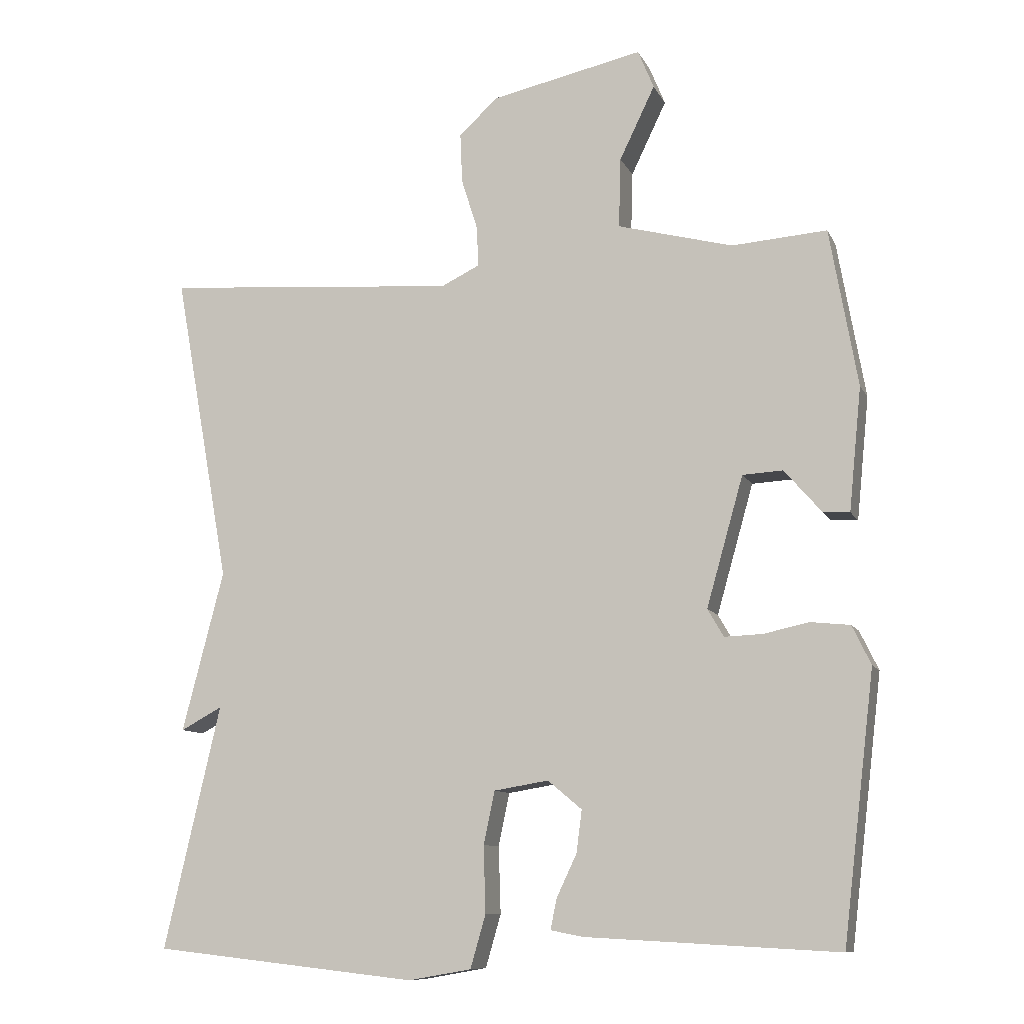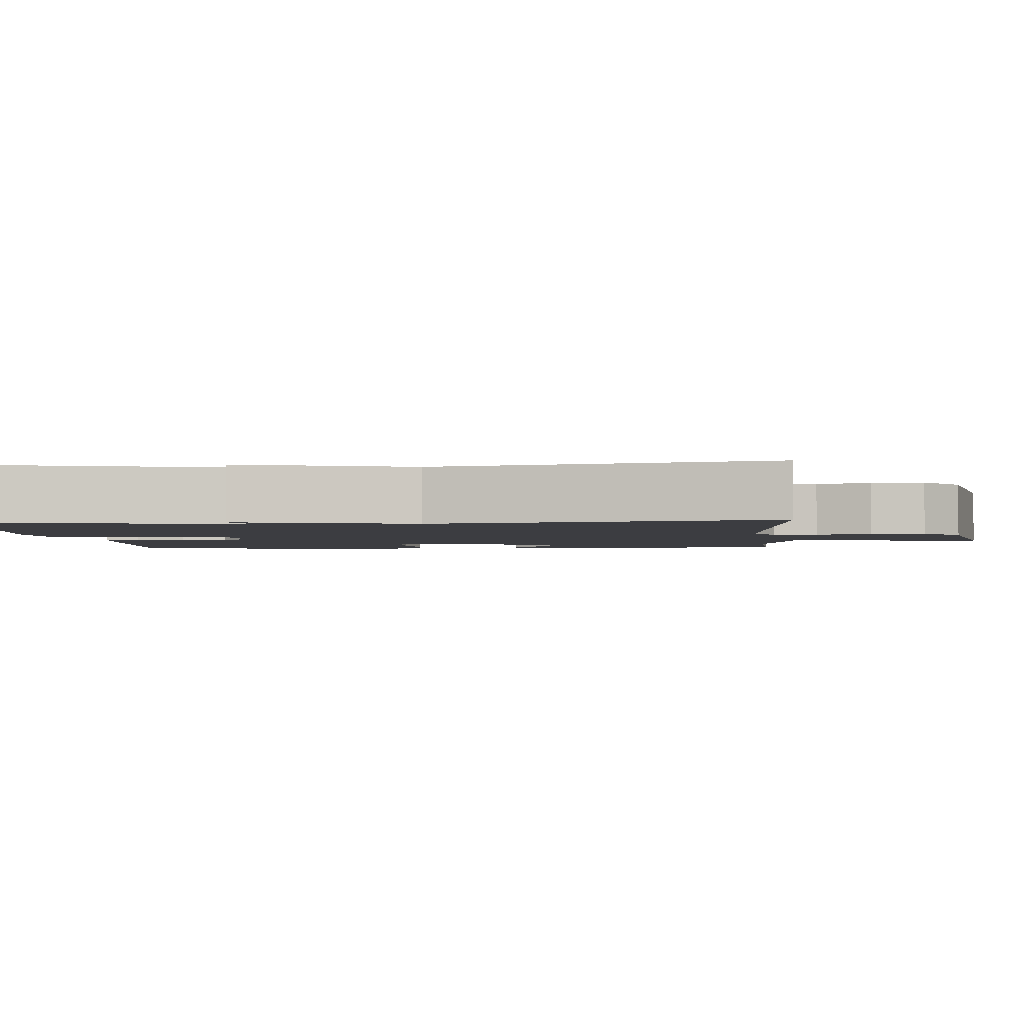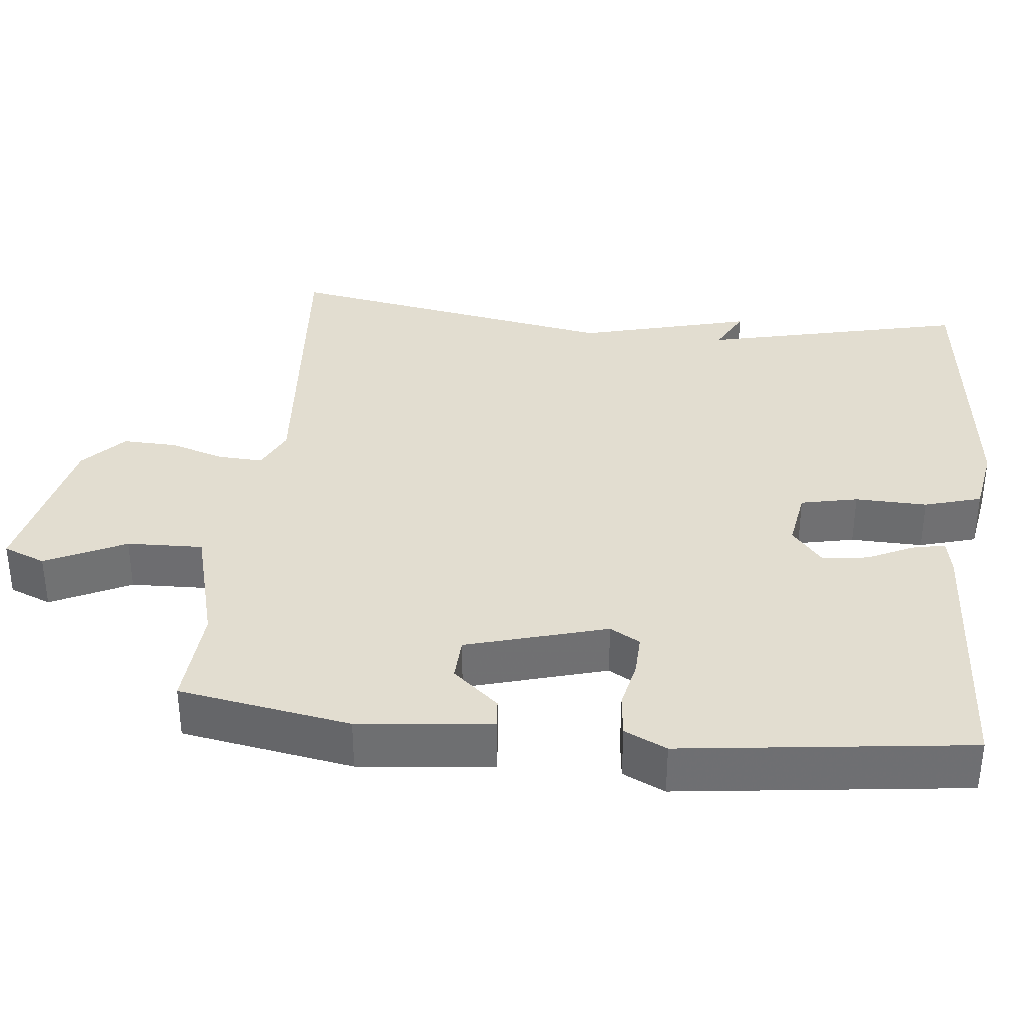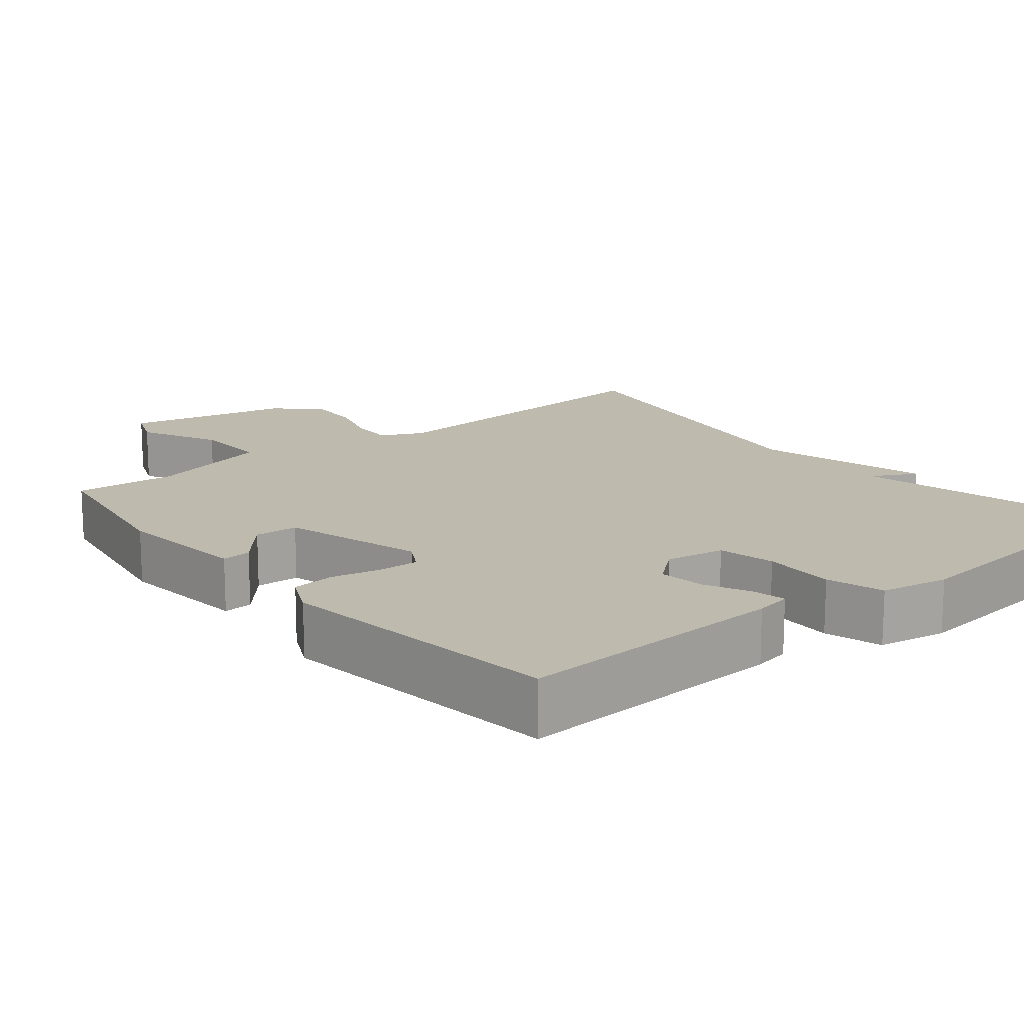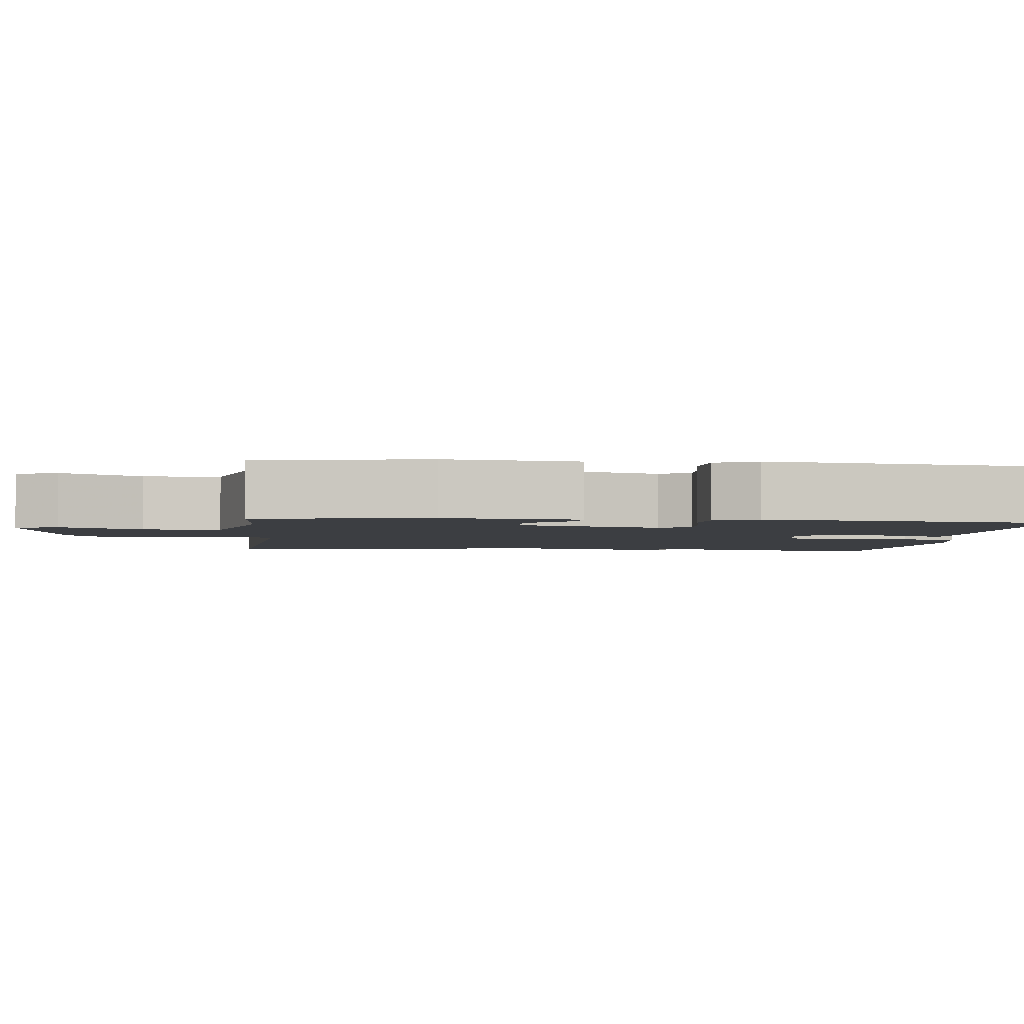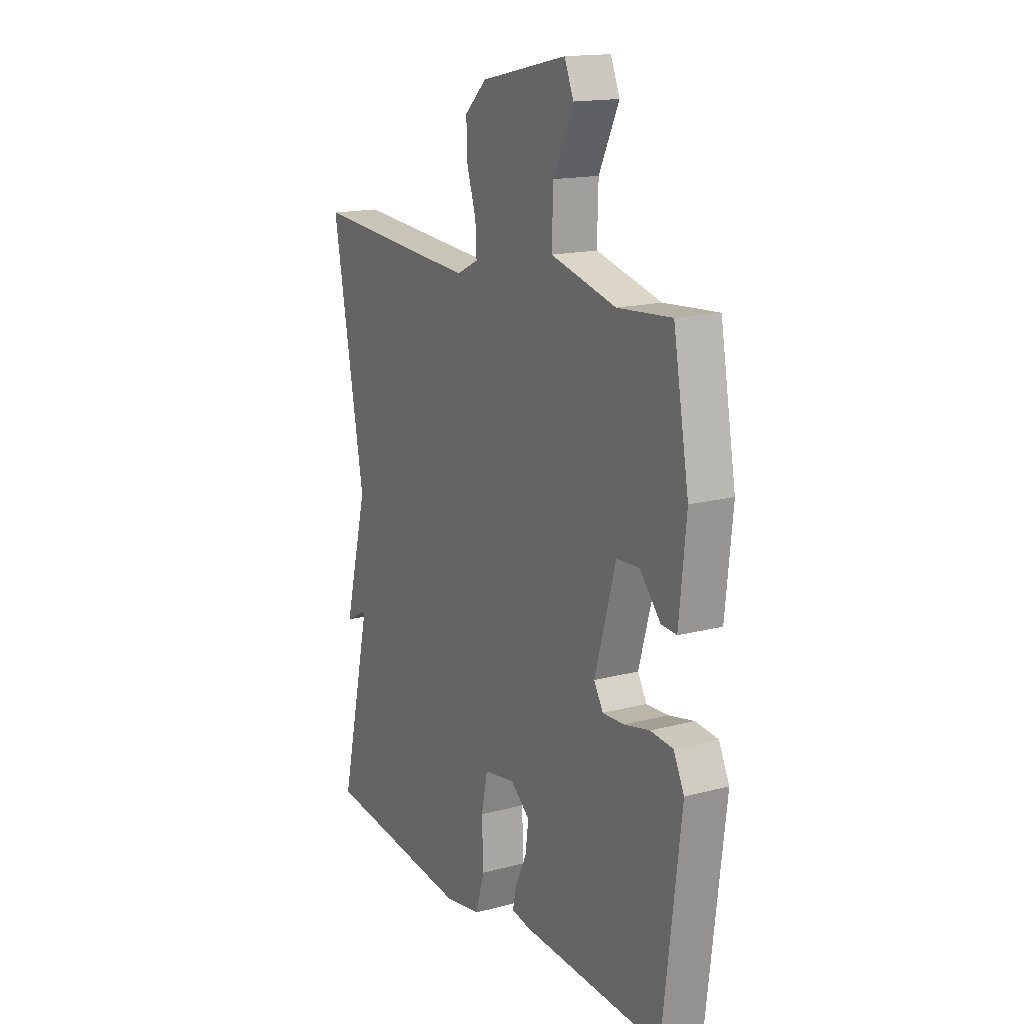
<metadata>
{"format":"obj","ext":"obj","renderer":"f3d","projection":"perspective","resolution":1024,"background":"white","views":[{"elev":-10.0,"azim":17.4,"up":"+Z"},{"elev":-2.7,"azim":-85.6,"up":"+Y"},{"elev":35.4,"azim":95.9,"up":"+Y"},{"elev":15.8,"azim":140.7,"up":"+Y"},{"elev":-3.0,"azim":83.8,"up":"+Y"},{"elev":16.0,"azim":61.2,"up":"+Z"}]}
</metadata>
<code>
v 0.5 0.07 -0.5
v 0.138 0.07 -0.481
v 0.09 0.07 -0.472
v 0.099 0.07 -0.428
v 0.128 0.07 -0.367
v 0.136 0.07 -0.306
v 0.087 0.07 -0.265
v 0.008 0.07 -0.278
v -0.008 0.07 -0.354
v -0.005 0.07 -0.45
v -0.027 0.07 -0.526
v -0.118 0.07 -0.542
v -0.5 0.07 -0.5
v -0.419 0.07 -0.149
v -0.479 0.07 -0.181
v -0.419 0.07 0.051
v -0.5 0.07 0.5
v -0.074 0.07 0.467
v -0.018 0.07 0.494
v -0.021 0.07 0.553
v -0.044 0.07 0.626
v -0.047 0.07 0.698
v 0.009 0.07 0.75
v 0.228 0.07 0.797
v 0.251 0.07 0.741
v 0.2 0.07 0.635
v 0.197 0.07 0.534
v 0.363 0.07 0.49
v 0.5 0.07 0.5
v 0.54 0.07 0.272
v 0.522 0.07 0.095
v 0.483 0.07 0.098
v 0.43 0.07 0.159
v 0.372 0.07 0.156
v 0.319 0.07 -0.031
v 0.342 0.07 -0.071
v 0.397 0.07 -0.069
v 0.462 0.07 -0.055
v 0.519 0.07 -0.061
v 0.546 0.07 -0.117
v 0.5 0 -0.5
v 0.138 0 -0.481
v 0.09 0 -0.472
v 0.099 0 -0.428
v 0.128 0 -0.367
v 0.136 0 -0.306
v 0.087 0 -0.265
v 0.008 0 -0.278
v -0.008 0 -0.354
v -0.005 0 -0.45
v -0.027 0 -0.526
v -0.118 0 -0.542
v -0.5 0 -0.5
v -0.419 0 -0.149
v -0.479 0 -0.181
v -0.419 0 0.051
v -0.5 0 0.5
v -0.074 0 0.467
v -0.018 0 0.494
v -0.021 0 0.553
v -0.044 0 0.626
v -0.047 0 0.698
v 0.009 0 0.75
v 0.228 0 0.797
v 0.251 0 0.741
v 0.2 0 0.635
v 0.197 0 0.534
v 0.363 0 0.49
v 0.5 0 0.5
v 0.54 0 0.272
v 0.522 0 0.095
v 0.483 0 0.098
v 0.43 0 0.159
v 0.372 0 0.156
v 0.319 0 -0.031
v 0.342 0 -0.071
v 0.397 0 -0.069
v 0.462 0 -0.055
v 0.519 0 -0.061
v 0.546 0 -0.117
f 3 4 5
f 2 3 5
f 1 2 5
f 40 1 5
f 39 40 5
f 38 39 5
f 37 38 5
f 36 37 5 6
f 35 36 6 7
f 34 35 7 8
f 31 32 33
f 30 31 33
f 29 30 33
f 28 29 33
f 27 28 33 34
f 24 25 26
f 23 24 26
f 22 23 26
f 21 22 26
f 20 21 26
f 19 20 26 27
f 27 34 8
f 19 27 8
f 18 19 8
f 14 15 16
f 12 13 14
f 11 12 14
f 10 11 14
f 9 10 14
f 9 14 16
f 16 17 18
f 9 16 18
f 8 9 18
f 45 44 43
f 45 43 42
f 45 42 41
f 45 41 80
f 45 80 79
f 45 79 78
f 45 78 77
f 46 45 77 76
f 47 46 76 75
f 48 47 75 74
f 73 72 71
f 73 71 70
f 73 70 69
f 73 69 68
f 74 73 68 67
f 66 65 64
f 66 64 63
f 66 63 62
f 66 62 61
f 66 61 60
f 67 66 60 59
f 48 74 67
f 48 67 59
f 48 59 58
f 56 55 54
f 54 53 52
f 54 52 51
f 54 51 50
f 54 50 49
f 56 54 49
f 58 57 56
f 58 56 49
f 58 49 48
f 1 41 42 2
f 2 42 43 3
f 3 43 44 4
f 4 44 45 5
f 5 45 46 6
f 6 46 47 7
f 7 47 48 8
f 8 48 49 9
f 9 49 50 10
f 10 50 51 11
f 11 51 52 12
f 12 52 53 13
f 13 53 54 14
f 14 54 55 15
f 15 55 56 16
f 16 56 57 17
f 17 57 58 18
f 18 58 59 19
f 19 59 60 20
f 20 60 61 21
f 21 61 62 22
f 22 62 63 23
f 23 63 64 24
f 24 64 65 25
f 25 65 66 26
f 26 66 67 27
f 27 67 68 28
f 28 68 69 29
f 29 69 70 30
f 30 70 71 31
f 31 71 72 32
f 32 72 73 33
f 33 73 74 34
f 34 74 75 35
f 35 75 76 36
f 36 76 77 37
f 37 77 78 38
f 38 78 79 39
f 39 79 80 40
f 40 80 41 1

</code>
